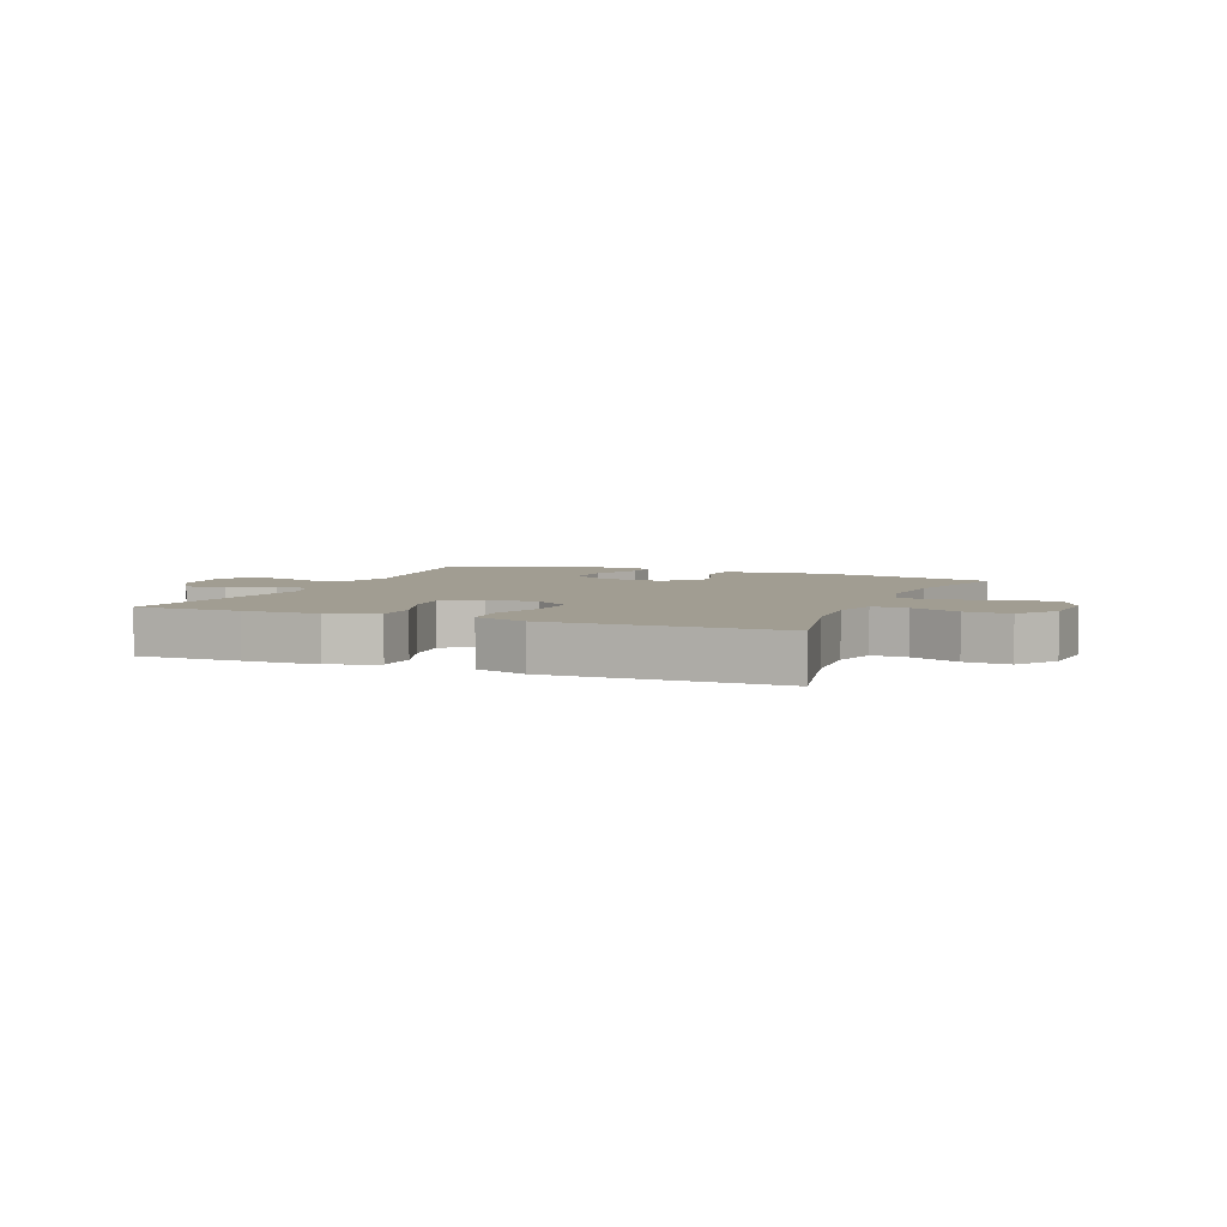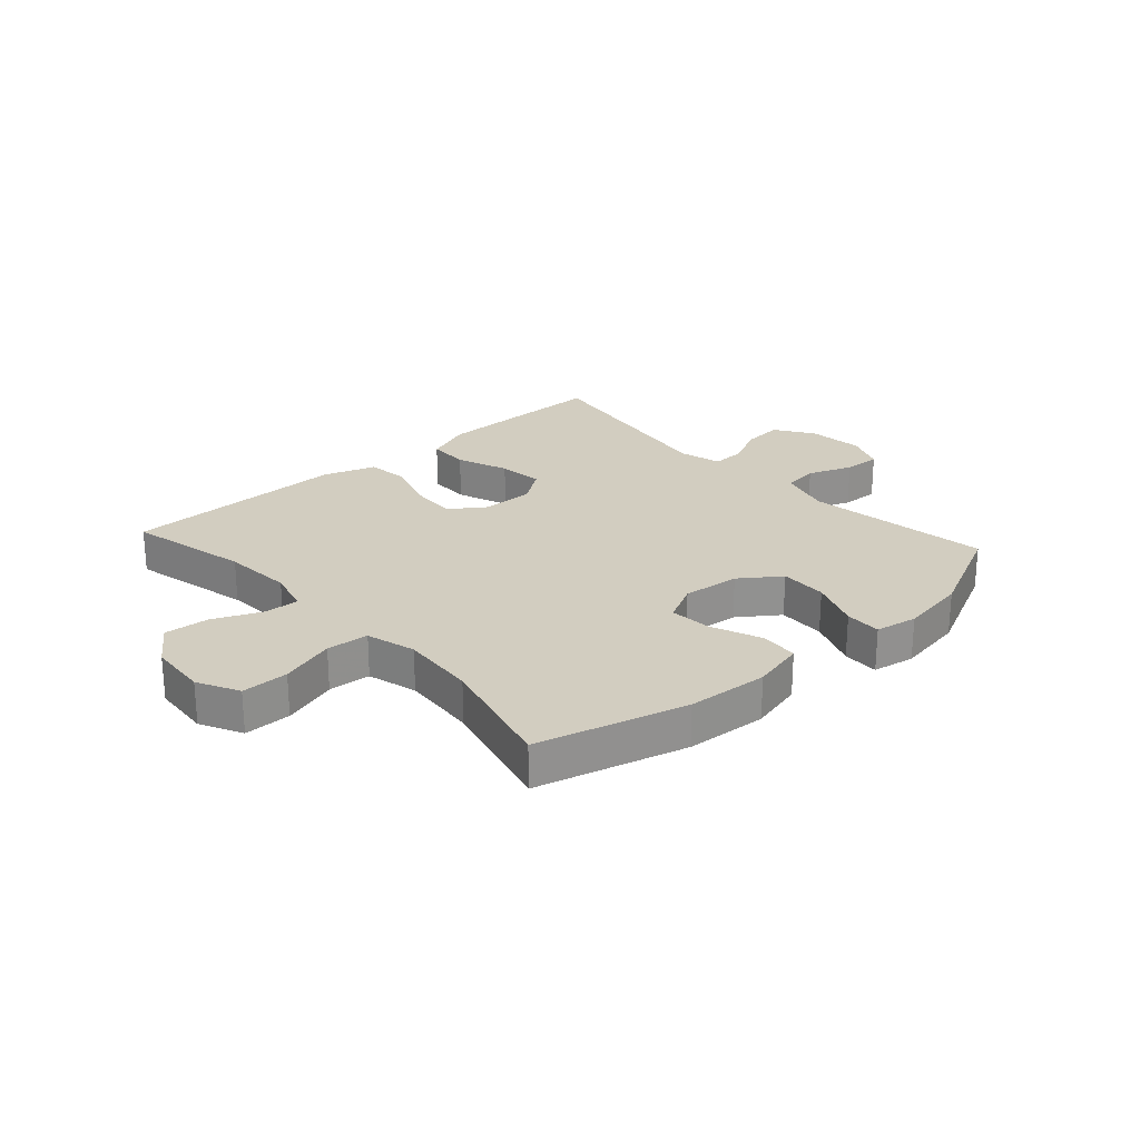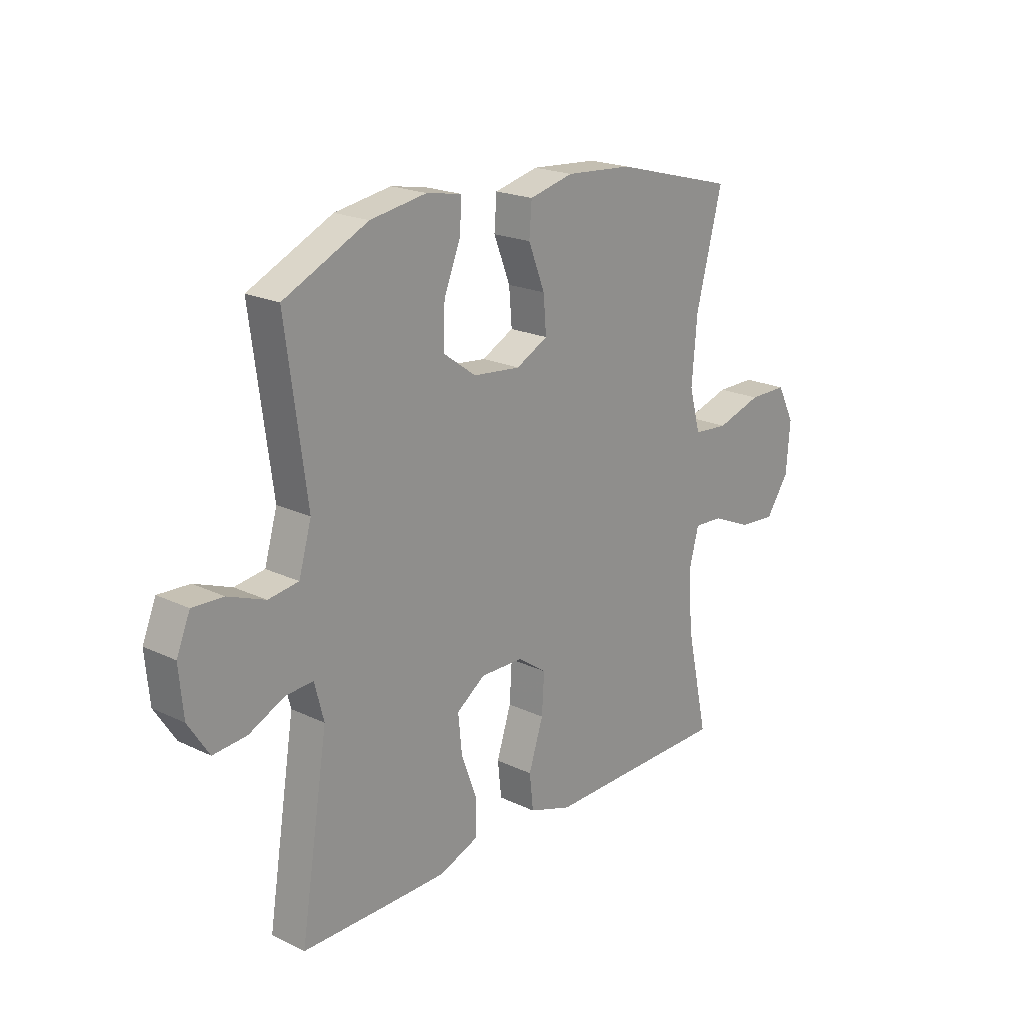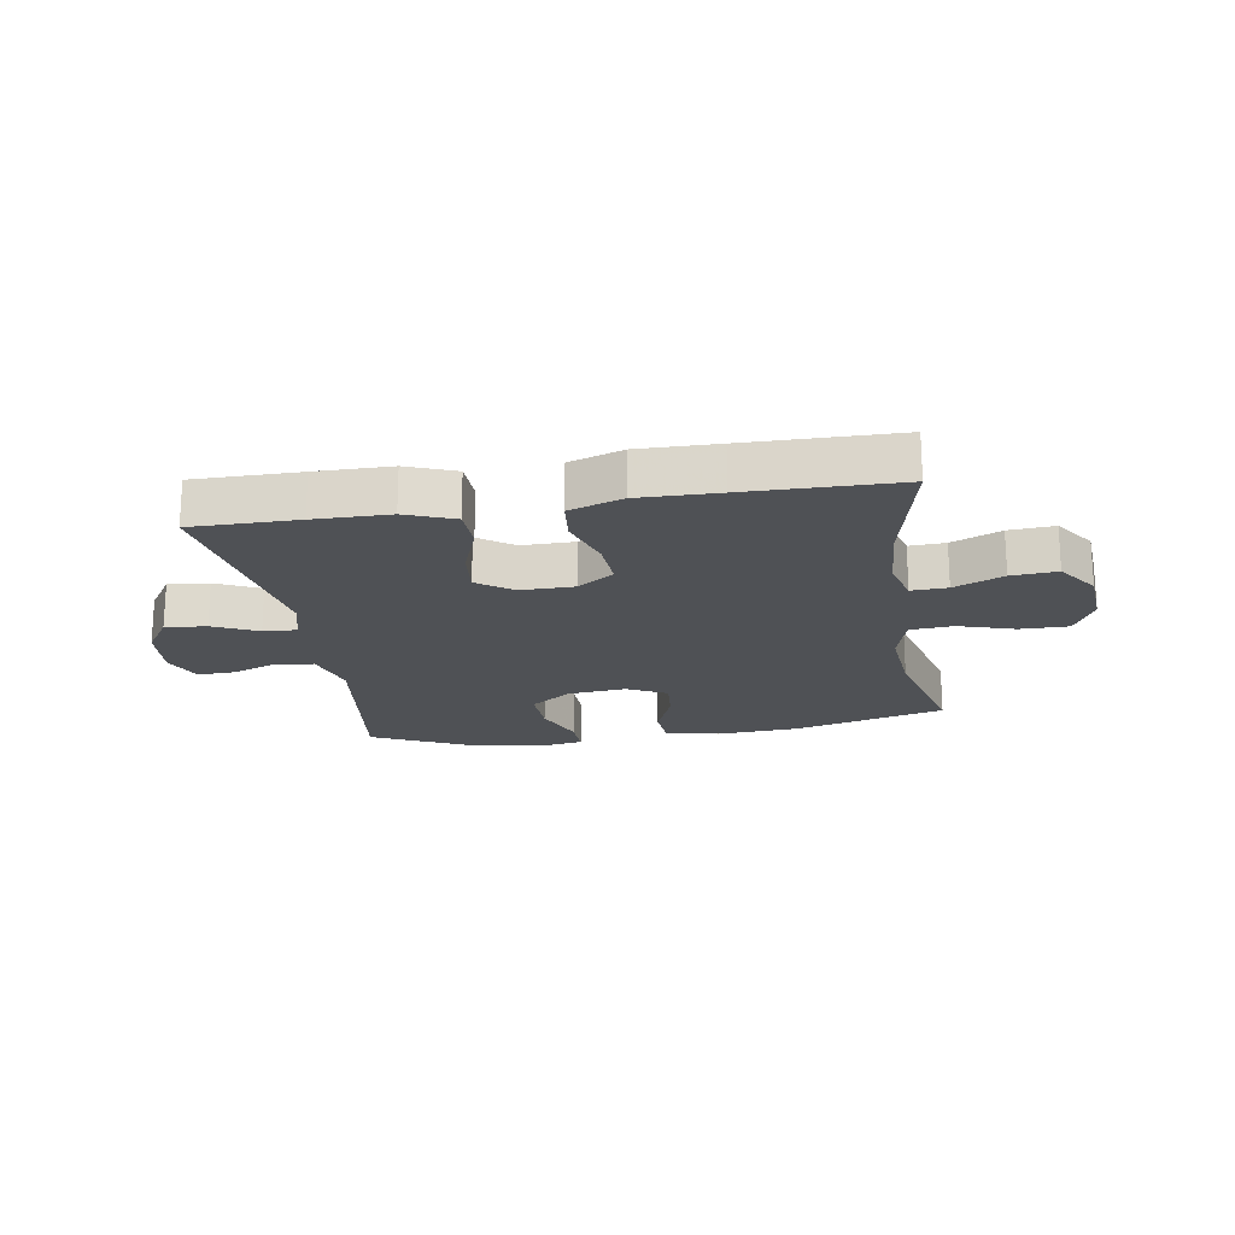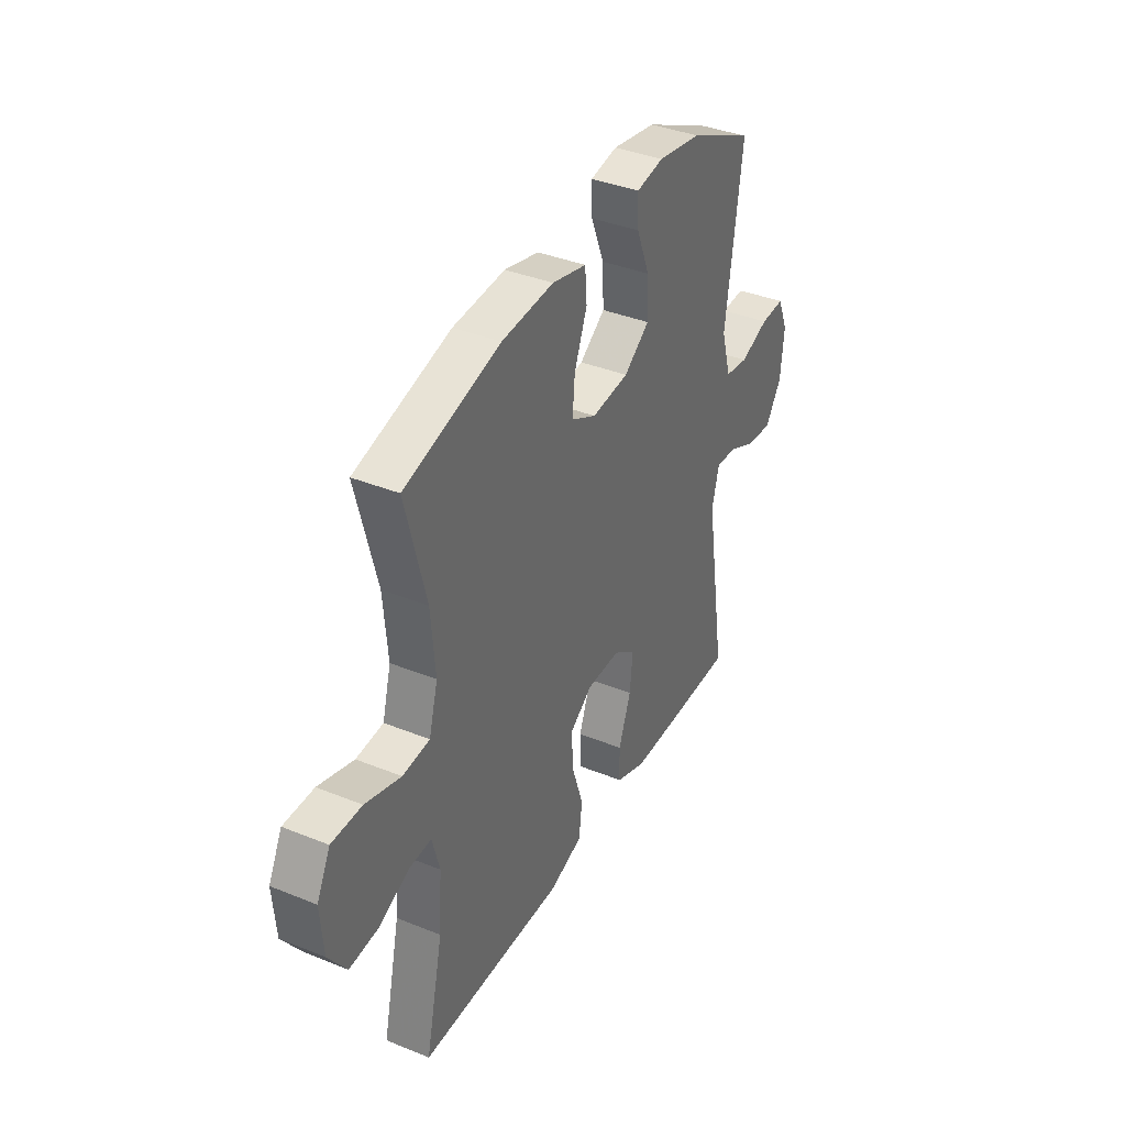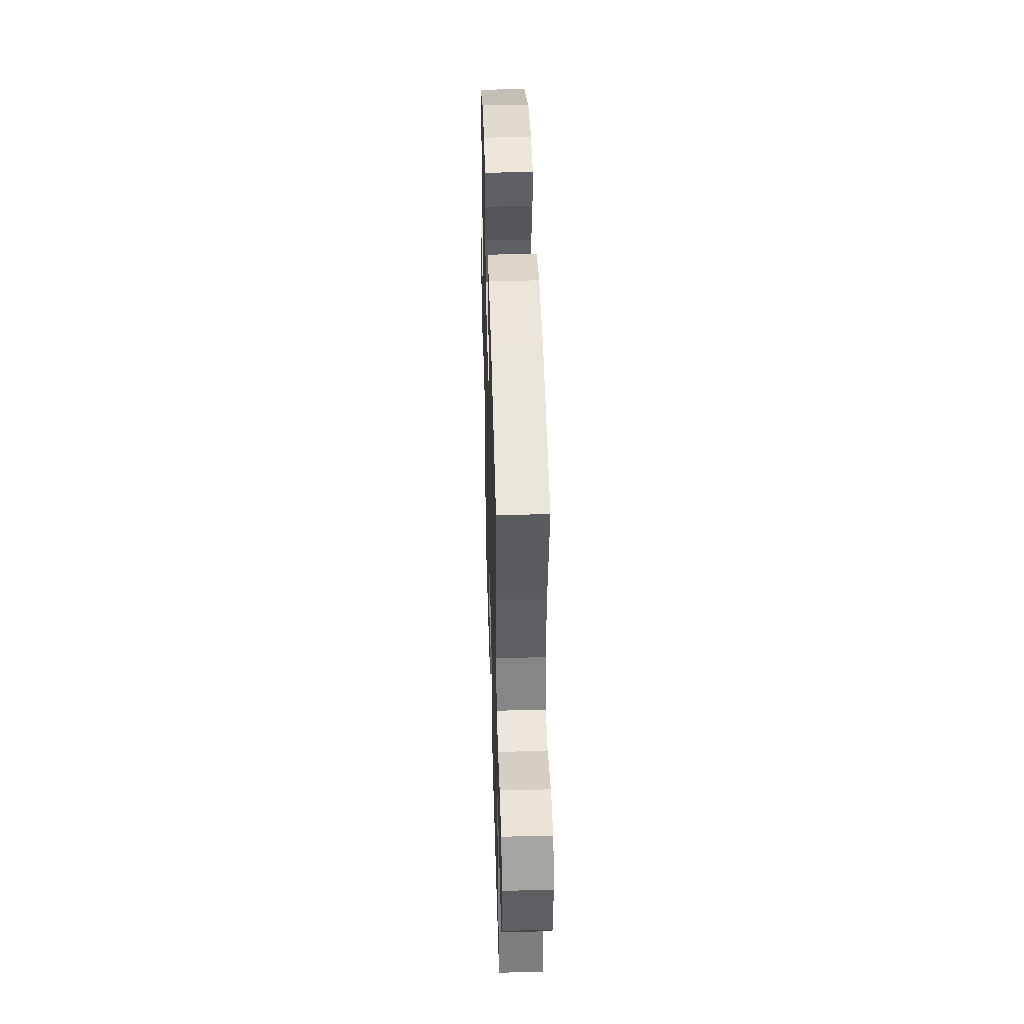
<metadata>
{"format":"obj","ext":"obj","renderer":"f3d","projection":"perspective","resolution":1024,"background":"white","views":[{"elev":4.7,"azim":-157.8,"up":"+Y"},{"elev":24.5,"azim":-42.1,"up":"+Y"},{"elev":20.4,"azim":131.0,"up":"+Z"},{"elev":-19.7,"azim":-170.9,"up":"+Y"},{"elev":37.8,"azim":-62.7,"up":"+Z"},{"elev":43.2,"azim":-91.7,"up":"+Z"}]}
</metadata>
<code>
v 0.5 0.07 -0.5
v 0.323 0.07 -0.5
v 0.197 0.07 -0.499
v 0.116 0.07 -0.468
v 0.114 0.07 -0.397
v 0.147 0.07 -0.308
v 0.155 0.07 -0.23
v 0.096 0.07 -0.188
v 0.007 0.07 -0.189
v -0.053 0.07 -0.231
v -0.048 0.07 -0.311
v -0.018 0.07 -0.403
v -0.026 0.07 -0.475
v -0.115 0.07 -0.505
v -0.247 0.07 -0.503
v -0.5 0.07 -0.5
v -0.454 0.07 -0.291
v -0.446 0.07 -0.171
v -0.466 0.07 -0.096
v -0.526 0.07 -0.099
v -0.608 0.07 -0.135
v -0.684 0.07 -0.141
v -0.732 0.07 -0.072
v -0.74 0.07 0.029
v -0.704 0.07 0.1
v -0.624 0.07 0.1
v -0.53 0.07 0.071
v -0.458 0.07 0.077
v -0.435 0.07 0.162
v -0.446 0.07 0.291
v -0.5 0.07 0.5
v -0.247 0.07 0.568
v -0.109 0.07 0.578
v -0.018 0.07 0.556
v -0.013 0.07 0.491
v -0.047 0.07 0.405
v -0.053 0.07 0.333
v 0.013 0.07 0.299
v 0.111 0.07 0.309
v 0.179 0.07 0.358
v 0.176 0.07 0.439
v 0.141 0.07 0.526
v 0.139 0.07 0.588
v 0.211 0.07 0.601
v 0.327 0.07 0.582
v 0.5 0.07 0.5
v 0.457 0.07 0.182
v 0.483 0.07 0.092
v 0.545 0.07 0.083
v 0.621 0.07 0.112
v 0.685 0.07 0.115
v 0.713 0.07 0.048
v 0.704 0.07 -0.048
v 0.661 0.07 -0.114
v 0.592 0.07 -0.108
v 0.518 0.07 -0.073
v 0.462 0.07 -0.07
v 0.443 0.07 -0.143
v 0.5 0 -0.5
v 0.323 0 -0.5
v 0.197 0 -0.499
v 0.116 0 -0.468
v 0.114 0 -0.397
v 0.147 0 -0.308
v 0.155 0 -0.23
v 0.096 0 -0.188
v 0.007 0 -0.189
v -0.053 0 -0.231
v -0.048 0 -0.311
v -0.018 0 -0.403
v -0.026 0 -0.475
v -0.115 0 -0.505
v -0.247 0 -0.503
v -0.5 0 -0.5
v -0.454 0 -0.291
v -0.446 0 -0.171
v -0.466 0 -0.096
v -0.526 0 -0.099
v -0.608 0 -0.135
v -0.684 0 -0.141
v -0.732 0 -0.072
v -0.74 0 0.029
v -0.704 0 0.1
v -0.624 0 0.1
v -0.53 0 0.071
v -0.458 0 0.077
v -0.435 0 0.162
v -0.446 0 0.291
v -0.5 0 0.5
v -0.247 0 0.568
v -0.109 0 0.578
v -0.018 0 0.556
v -0.013 0 0.491
v -0.047 0 0.405
v -0.053 0 0.333
v 0.013 0 0.299
v 0.111 0 0.309
v 0.179 0 0.358
v 0.176 0 0.439
v 0.141 0 0.526
v 0.139 0 0.588
v 0.211 0 0.601
v 0.327 0 0.582
v 0.5 0 0.5
v 0.457 0 0.182
v 0.483 0 0.092
v 0.545 0 0.083
v 0.621 0 0.112
v 0.685 0 0.115
v 0.713 0 0.048
v 0.704 0 -0.048
v 0.661 0 -0.114
v 0.592 0 -0.108
v 0.518 0 -0.073
v 0.462 0 -0.07
v 0.443 0 -0.143
f 54 55 56
f 53 54 56
f 52 53 56
f 51 52 56
f 50 51 56
f 49 50 56
f 48 49 56 57
f 47 48 57 58
f 45 46 47
f 44 45 47
f 43 44 47
f 42 43 47
f 41 42 47
f 40 41 47 58
f 34 35 36
f 33 34 36
f 32 33 36
f 31 32 36
f 30 31 36
f 29 30 36 37
f 28 29 37 38
f 25 26 27
f 24 25 27
f 23 24 27
f 22 23 27
f 21 22 27
f 20 21 27
f 19 20 27 28
f 28 38 39
f 19 28 39
f 18 19 39
f 15 16 17
f 15 17 18
f 14 15 18
f 13 14 18
f 12 13 18
f 11 12 18
f 4 5 6
f 3 4 6
f 2 3 6
f 1 2 6
f 58 1 6
f 58 6 7
f 40 58 7 8
f 39 40 8 9
f 18 39 9 10
f 10 11 18
f 114 113 112
f 114 112 111
f 114 111 110
f 114 110 109
f 114 109 108
f 114 108 107
f 115 114 107 106
f 116 115 106 105
f 105 104 103
f 105 103 102
f 105 102 101
f 105 101 100
f 105 100 99
f 116 105 99 98
f 94 93 92
f 94 92 91
f 94 91 90
f 94 90 89
f 94 89 88
f 95 94 88 87
f 96 95 87 86
f 85 84 83
f 85 83 82
f 85 82 81
f 85 81 80
f 85 80 79
f 85 79 78
f 86 85 78 77
f 97 96 86
f 97 86 77
f 97 77 76
f 75 74 73
f 76 75 73
f 76 73 72
f 76 72 71
f 76 71 70
f 76 70 69
f 64 63 62
f 64 62 61
f 64 61 60
f 64 60 59
f 64 59 116
f 65 64 116
f 66 65 116 98
f 67 66 98 97
f 68 67 97 76
f 76 69 68
f 1 59 60 2
f 2 60 61 3
f 3 61 62 4
f 4 62 63 5
f 5 63 64 6
f 6 64 65 7
f 7 65 66 8
f 8 66 67 9
f 9 67 68 10
f 10 68 69 11
f 11 69 70 12
f 12 70 71 13
f 13 71 72 14
f 14 72 73 15
f 15 73 74 16
f 16 74 75 17
f 17 75 76 18
f 18 76 77 19
f 19 77 78 20
f 20 78 79 21
f 21 79 80 22
f 22 80 81 23
f 23 81 82 24
f 24 82 83 25
f 25 83 84 26
f 26 84 85 27
f 27 85 86 28
f 28 86 87 29
f 29 87 88 30
f 30 88 89 31
f 31 89 90 32
f 32 90 91 33
f 33 91 92 34
f 34 92 93 35
f 35 93 94 36
f 36 94 95 37
f 37 95 96 38
f 38 96 97 39
f 39 97 98 40
f 40 98 99 41
f 41 99 100 42
f 42 100 101 43
f 43 101 102 44
f 44 102 103 45
f 45 103 104 46
f 46 104 105 47
f 47 105 106 48
f 48 106 107 49
f 49 107 108 50
f 50 108 109 51
f 51 109 110 52
f 52 110 111 53
f 53 111 112 54
f 54 112 113 55
f 55 113 114 56
f 56 114 115 57
f 57 115 116 58
f 58 116 59 1

</code>
